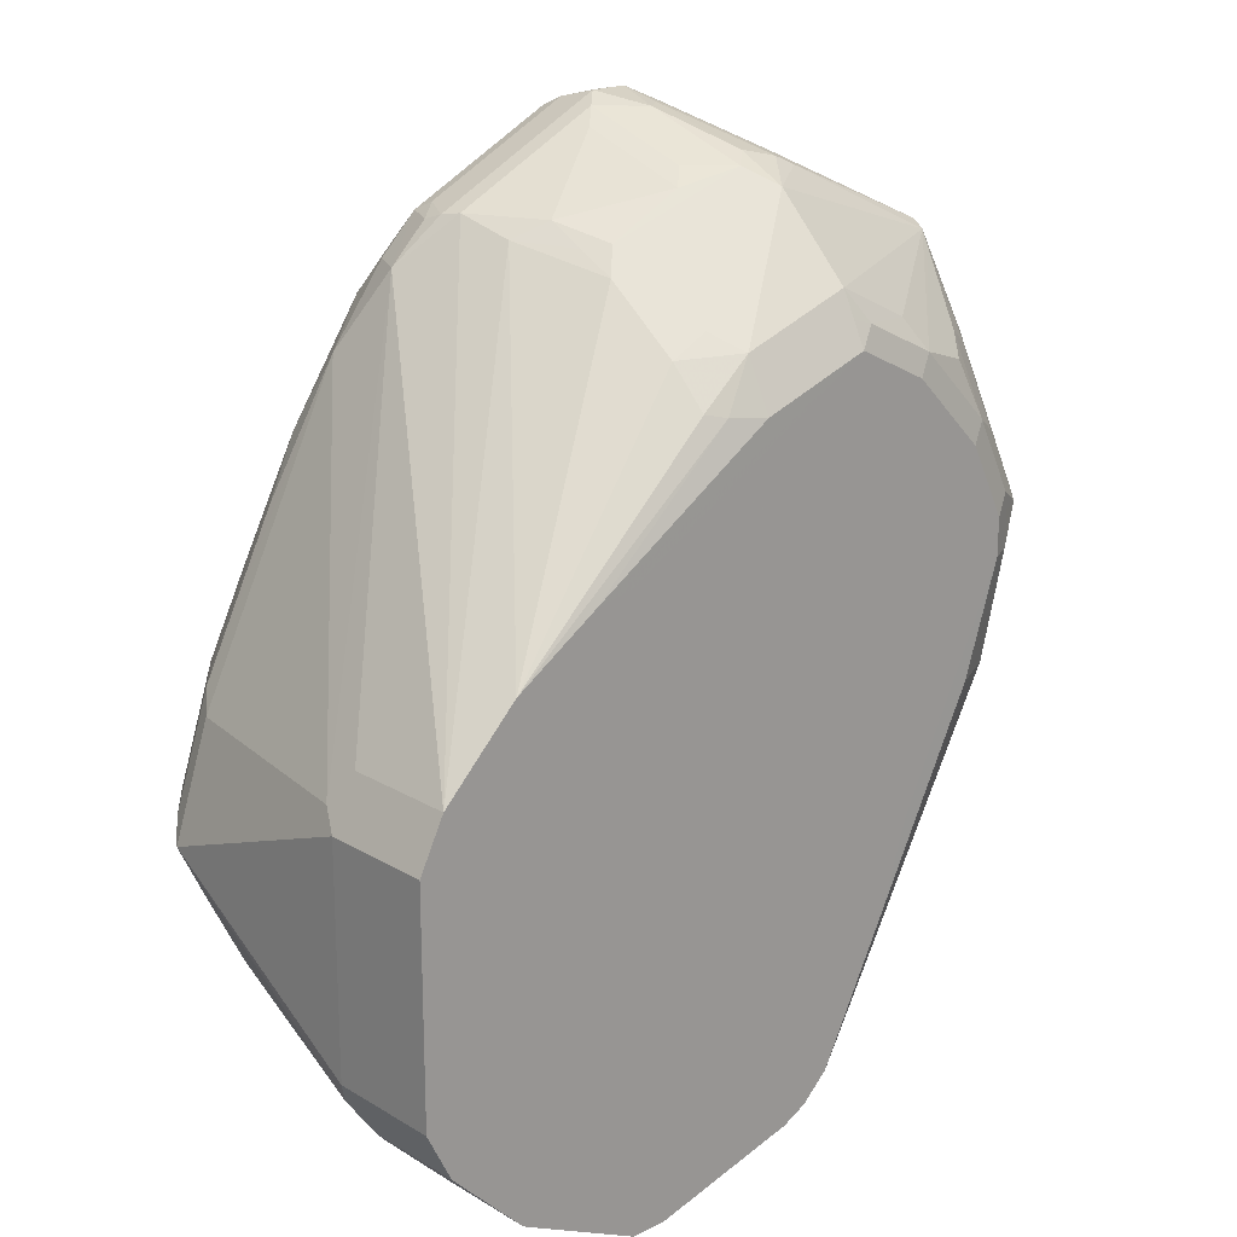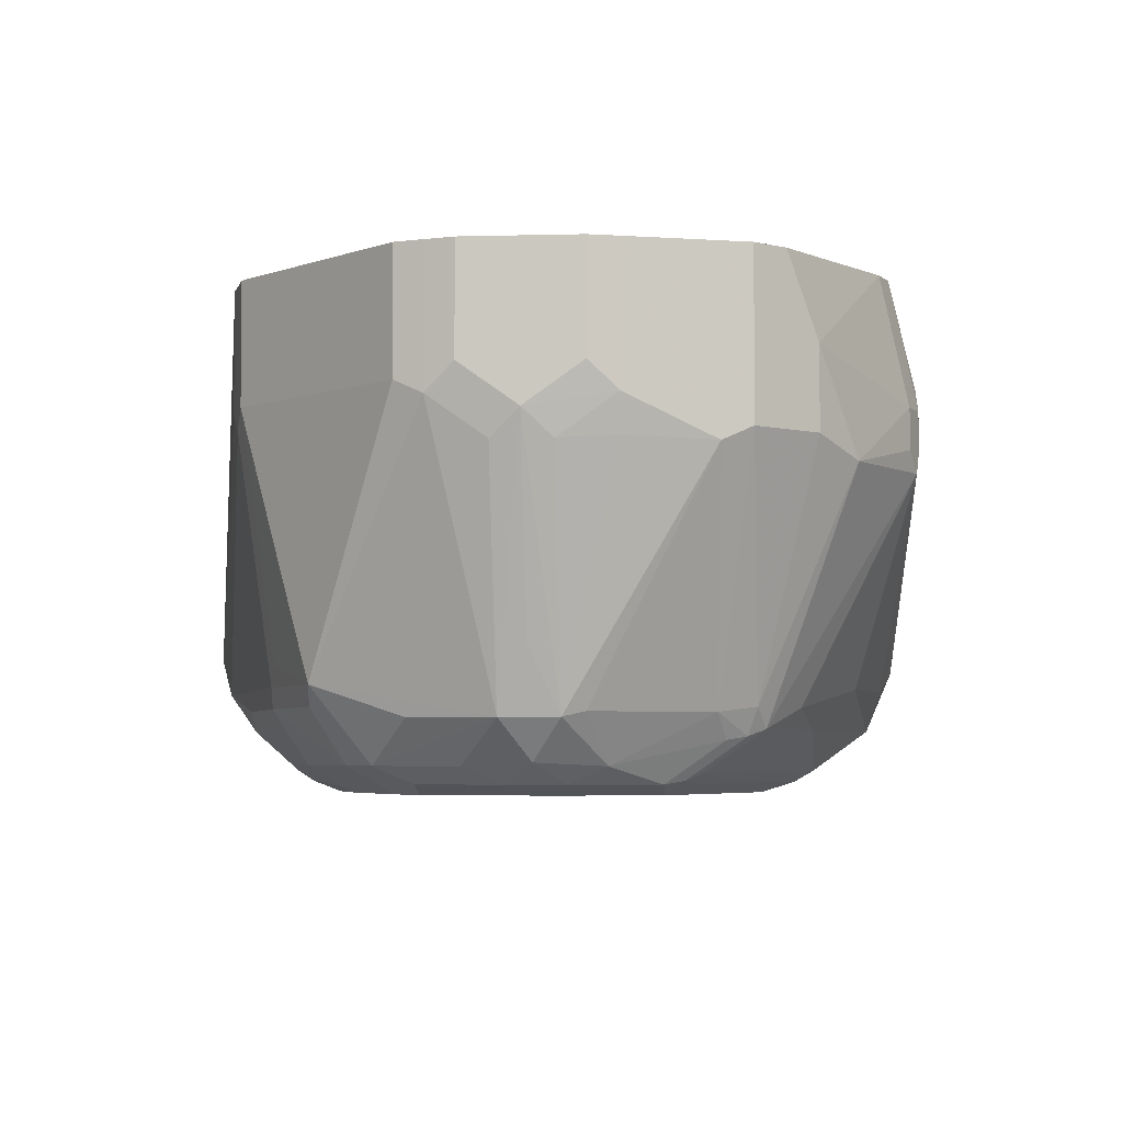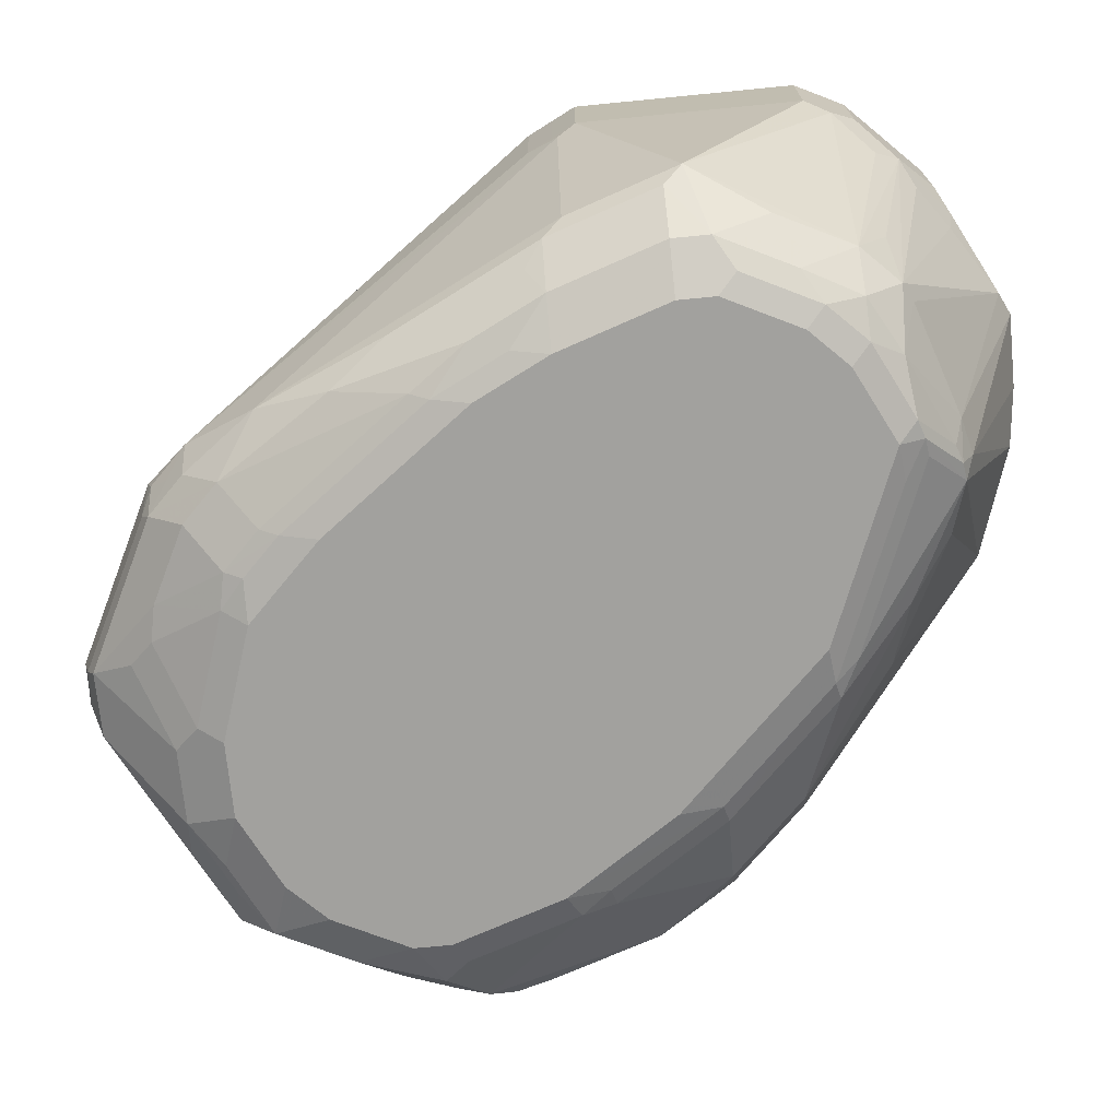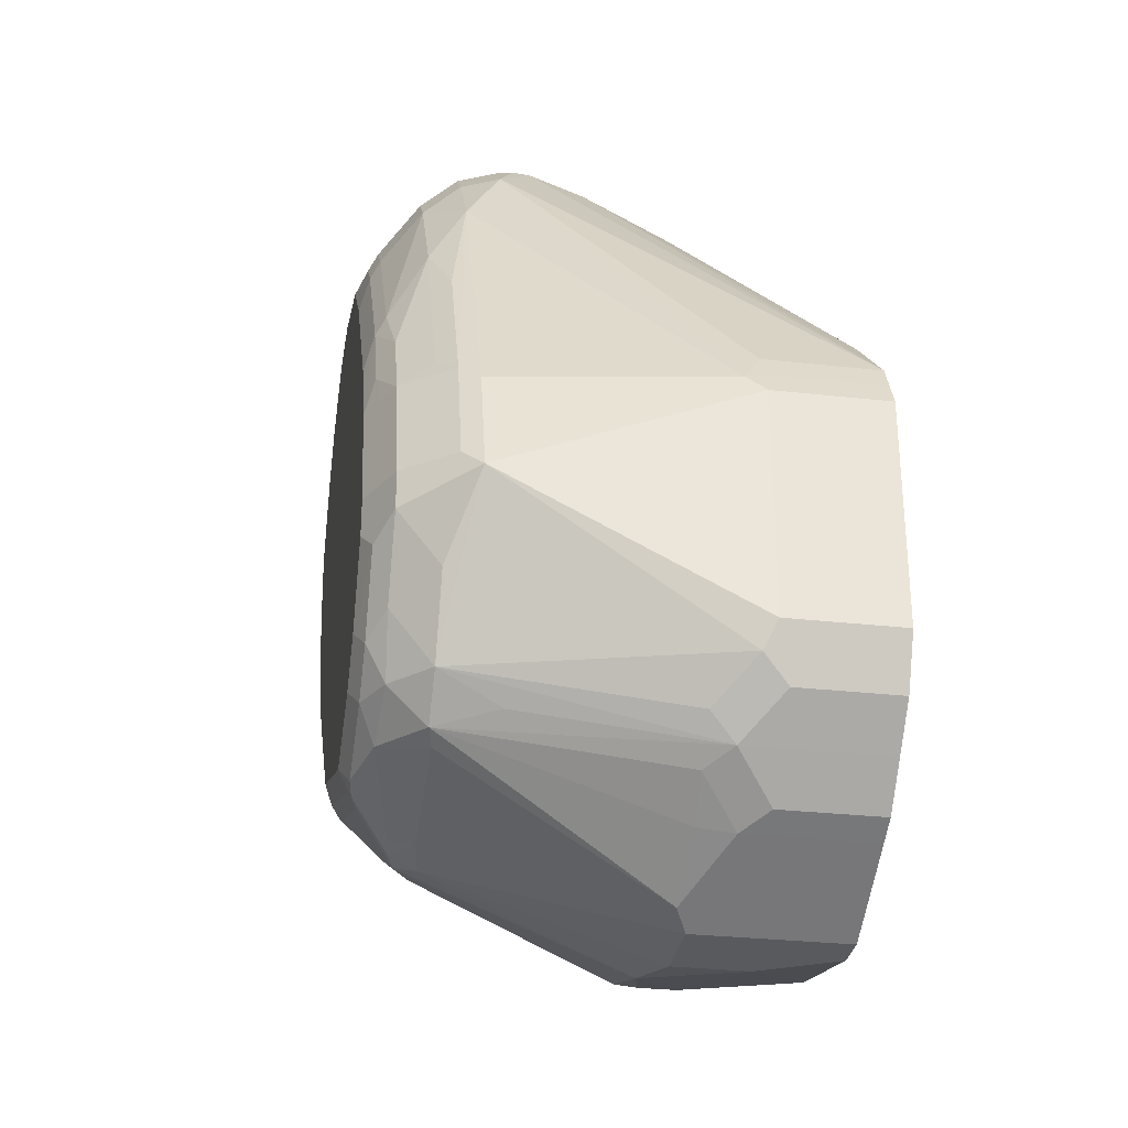
<metadata>
{"format":"obj","ext":"obj","renderer":"f3d","projection":"perspective","resolution":1024,"background":"white","views":[{"elev":19.7,"azim":137.7,"up":"+Z"},{"elev":-4.2,"azim":140.2,"up":"+Y"},{"elev":-72.0,"azim":95.6,"up":"+Y"},{"elev":-30.6,"azim":80.9,"up":"+Z"}]}
</metadata>
<code>
v -0.4645 -0.7742 0.0774
v -0.4645 -0.7548 0.0774
v -0.4645 -0.8322 0.05803
v -0.4451 -0.8128 0.1161
v -0.4322 -0.8193 0.1419
v -0.458 -0.7484 0.09029
v -0.4596 -0.733 0.0774
v -0.4596 -0.7258 0.0677
v -0.4645 -0.7548 0.05803
v -0.4322 -0.7613 0.1419
v -0.4193 -0.7484 0.1677
v -0.4645 -0.8128 0.03866
v -0.4596 -0.8322 0.03625
v -0.458 -0.8451 0.05159
v -0.4516 -0.858 0.06448
v -0.4484 -0.8548 0.08063
v -0.4354 -0.8419 0.1258
v -0.4161 -0.8419 0.1645
v -0.4129 -0.8193 0.1806
v -0.4193 -0.8064 0.1677
v -0.4548 -0.7306 0.08707
v -0.4161 -0.7306 0.1645
v -0.4596 -0.7451 0.04837
v -0.4322 -0.7097 0.09673
v -0.4322 -0.6903 0.05803
v -0.4524 -0.7161 0.05803
v -0.4403 -0.7258 0.009677
v -0.4403 -0.7451 -0.009647
v -0.4451 -0.7548 1.515e-05
v -0.4129 -0.7613 0.1806
v -0.4 -0.729 0.187
v -0.4451 -0.8128 -0.01931
v -0.4403 -0.8322 -0.02177
v -0.4548 -0.8419 0.03383
v -0.4354 -0.8419 -0.02419
v -0.4354 -0.8613 0.03383
v -0.4 -0.8838 0.0129
v -0.4322 -0.8774 0.08385
v -0.4161 -0.8806 0.1258
v -0.4354 -0.8613 0.1064
v -0.3967 -0.8806 0.1645
v -0.3967 -0.8613 0.1838
v -0.4096 -0.8354 0.1774
v -0.4161 -0.8613 0.1451
v -0.3161 -0.8193 0.2387
v -0.3967 -0.721 0.1838
v -0.4129 -0.7097 0.1355
v -0.3935 -0.6903 0.1355
v -0.3935 -0.671 0.09673
v -0.4129 -0.671 0.05803
v -0.3935 -0.671 -0.01931
v -0.4016 -0.6871 -0.02902
v -0.433 -0.7355 -0.01931
v -0.4403 -0.8032 -0.02902
v -0.3032 -0.8064 0.2451
v -0.3225 -0.7484 0.2258
v -0.3193 -0.7306 0.2226
v -0.4322 -0.8128 -0.04512
v -0.4129 -0.8322 -0.06449
v -0.4161 -0.8419 -0.05322
v -0.3967 -0.8613 -0.06288
v -0.3967 -0.8806 -0.004816
v -0.3871 -0.8854 -0.0024
v -0.3871 -0.8903 0.01934
v -0.4193 -0.8838 0.07096
v -0.4064 -0.8903 0.09673
v -0.3871 -0.8903 0.1355
v -0.3677 -0.8903 0.1548
v -0.329 -0.8903 0.1742
v -0.358 -0.8806 0.1838
v -0.3355 -0.8774 0.2
v -0.3741 -0.8774 0.1806
v -0.358 -0.8613 0.2032
v -0.2999 -0.8419 0.2419
v -0.2903 -0.8128 0.2516
v -0.2903 -0.7097 0.2193
v -0.2903 -0.6903 0.2
v -0.2903 -0.671 0.1806
v -0.329 -0.671 0.1613
v -0.3387 -0.6629 0.1451
v -0.3871 -0.7089 0.1742
v -0.3774 -0.6822 0.1451
v -0.3774 -0.6629 0.1064
v -0.3967 -0.6629 0.0677
v -0.4 -0.6645 0.05803
v -0.4 -0.6645 0.03866
v -0.3677 -0.658 -0.01931
v -0.3822 -0.6677 -0.02902
v -0.2782 -0.658 -0.1935
v -0.4209 -0.7645 -0.04834
v -0.433 -0.7935 -0.03868
v -0.3097 -0.7548 0.2322
v -0.3097 -0.733 0.2274
v -0.2854 -0.7064 -0.2032
v -0.2838 -0.7161 -0.2064
v -0.2838 -0.7355 -0.2064
v -0.3935 -0.8322 -0.08386
v -0.3774 -0.8613 -0.08225
v -0.358 -0.8806 -0.06288
v -0.3483 -0.8854 -0.06047
v -0.4064 -0.8903 0.0774
v -0.3483 -0.8903 -0.03868
v -0.2903 -0.8903 0.1742
v -0.2967 -0.8774 0.2
v -0.2661 -0.8419 0.2419
v -0.2685 -0.8322 0.2467
v -0.2871 -0.829 0.2483
v -0.2709 -0.8128 0.2516
v -0.2806 -0.7838 0.2467
v -0.2903 -0.7911 0.2467
v -0.2903 -0.7226 0.2258
v -0.2806 -0.7258 0.2274
v -0.2323 -0.671 0.1613
v -0.2903 -0.6645 0.1677
v -0.2999 -0.6629 0.1645
v -0.3677 -0.6701 0.1355
v -0.329 -0.658 0.1355
v -0.3677 -0.658 0.09673
v -0.3871 -0.658 0.05803
v -0.3871 -0.658 0.03866
v -0.3169 -0.658 -0.1161
v -0.3741 -0.6645 -0.03224
v -0.2645 -0.658 -0.2064
v -0.2903 -0.7355 0.2322
v -0.2709 -0.7161 -0.2129
v -0.2806 -0.7451 -0.208
v -0.3741 -0.8322 -0.1032
v -0.358 -0.8613 -0.1016
v -0.2999 -0.8806 -0.1209
v -0.3387 -0.8806 -0.08225
v -0.3097 -0.8854 -0.09916
v -0.329 -0.8903 -0.05805
v -0.2323 -0.8903 0.1548
v -0.2258 -0.8838 0.1677
v -0.2838 -0.8838 0.187
v -0.258 -0.858 0.2193
v -0.2274 -0.8613 0.2032
v -0.2274 -0.8419 0.2226
v -0.2298 -0.8322 0.2274
v -0.1839 -0.8032 0.208
v -0.2226 -0.8032 0.2274
v -0.2613 -0.8032 0.2467
v -0.1911 -0.8322 0.208
v -0.1807 -0.8128 0.2064
v -0.2613 -0.7451 0.2274
v -0.2516 -0.7355 0.2201
v -0.2129 -0.7355 0.2008
v -0.2226 -0.6871 0.1693
v -0.2033 -0.6871 0.1596
v -0.2033 -0.6677 0.1403
v -0.2129 -0.6629 0.1379
v -0.2323 -0.658 0.1355
v -0.2903 -0.658 0.1548
v -0.2861 -0.658 0.05382
v -0.3056 -0.658 0.02251
v -0.3066 -0.658 0.01934
v -0.3259 -0.658 -0.05805
v -0.329 -0.658 -0.07737
v -0.2516 -0.658 -0.2129
v -0.1935 -0.6968 -0.2322
v -0.2226 -0.7451 -0.2274
v -0.2709 -0.7355 -0.2129
v -0.2033 -0.8613 -0.1887
v -0.2323 -0.8516 -0.1814
v -0.2999 -0.8419 -0.15
v -0.358 -0.8419 -0.1113
v -0.2613 -0.8613 -0.1596
v -0.2226 -0.8613 -0.179
v -0.2806 -0.8806 -0.1306
v -0.2903 -0.8854 -0.1185
v -0.2709 -0.8903 -0.1161
v -0.2129 -0.8903 0.1355
v -0.1911 -0.8854 0.1355
v -0.2105 -0.8854 0.1548
v -0.2081 -0.8806 0.1645
v -0.2452 -0.8645 0.2064
v -0.1887 -0.8613 0.1838
v -0.1887 -0.8419 0.2032
v -0.1871 -0.7742 0.2
v -0.2033 -0.7645 0.208
v -0.1597 -0.8225 0.1838
v -0.05163 -0.658 0.006456
v -0.2516 -0.7935 0.2395
v -0.179 -0.8225 0.2032
v -0.2033 -0.7451 0.1984
v -0.2033 -0.7258 0.1887
v -0.09035 -0.658 0.04515
v -0.1331 -0.658 0.07257
v -0.1549 -0.658 0.0774
v -0.2129 -0.658 0.0774
v -0.2323 -0.658 0.07433
v -0.2355 -0.658 0.07333
v -0.1742 -0.658 -0.2322
v -0.1935 -0.7355 -0.2322
v -0.1935 -0.8516 -0.1935
v -0.1935 -0.8645 -0.1871
v -0.1742 -0.8838 -0.1677
v -0.1839 -0.8806 -0.1693
v -0.1935 -0.8854 -0.1572
v -0.1742 -0.8903 -0.1548
v -0.1935 -0.8903 0.1161
v -0.1887 -0.8806 0.1451
v -0.1331 -0.8854 0.05803
v -0.1694 -0.8613 0.1645
v -0.1694 -0.8419 0.1838
v -0.1742 -0.8322 0.1935
v -0.1403 -0.8419 0.1451
v -0.04358 -0.7258 -0.009647
v -0.05163 -0.7161 0.006456
v -0.04517 -0.658 -0.006426
v -0.1549 -0.658 -0.2322
v -0.1549 -0.7355 -0.2322
v -0.1742 -0.854 -0.1887
v -0.1839 -0.8661 -0.1838
v -0.1645 -0.8854 -0.1645
v -0.1258 -0.8854 -0.1452
v -0.1355 -0.8903 -0.1354
v -0.1355 -0.8903 0.03866
v -0.1307 -0.8806 0.0677
v -0.1097 -0.8774 0.03866
v -0.1161 -0.8903 1.515e-05
v -0.1137 -0.8854 0.01934
v -0.09035 -0.8774 1.515e-05
v -0.1307 -0.8613 0.1064
v -0.1089 -0.8516 0.0774
v -0.07018 -0.8516 1.515e-05
v -0.06292 -0.8419 -0.009647
v -0.05809 -0.8322 -0.01931
v -0.03875 -0.7161 -0.01931
v -0.04517 -0.7161 -0.006426
v -0.03875 -0.658 -0.01931
v -0.1032 -0.658 -0.2064
v -0.1032 -0.7226 -0.2064
v -0.1419 -0.7419 -0.2258
v -0.1161 -0.854 -0.1693
v -0.1355 -0.8774 -0.1613
v -0.1065 -0.8758 -0.1452
v -0.1065 -0.8854 -0.1258
v -0.1161 -0.8903 -0.1161
v -0.09681 -0.8903 -0.05805
v -0.1032 -0.8838 1.515e-05
v -0.07097 -0.8774 -0.05805
v -0.08226 -0.8613 0.009677
v -0.05084 -0.8516 -0.05805
v -0.04358 -0.8419 -0.06771
v -0.03875 -0.7161 -0.1354
v -0.03875 -0.658 -0.1354
v -0.09035 -0.658 -0.1999
v -0.1065 -0.7403 -0.2032
v -0.09035 -0.7097 -0.1999
v -0.07097 -0.729 -0.1806
v -0.08389 -0.7419 -0.1871
v -0.1065 -0.8564 -0.1645
v -0.0871 -0.8564 -0.1452
v -0.09035 -0.8774 -0.1161
v -0.0871 -0.8854 -0.08708
v -0.09681 -0.8903 -0.07737
v -0.07097 -0.8774 -0.07737
v -0.06776 -0.8564 -0.1064
v -0.04517 -0.7226 -0.1484
v -0.04517 -0.658 -0.1484
v -0.07097 -0.658 -0.1806
v -0.05163 -0.7097 -0.1613
v -0.06455 -0.7419 -0.1677
v -0.09035 -0.8258 -0.1613
v -0.05163 -0.658 -0.1613
f 140 144 181
f 140 181 182
f 140 182 179
f 141 183 142
f 141 180 183
f 143 184 144
f 143 178 184
f 146 180 147
f 144 184 181
f 145 183 146
f 140 180 141
f 146 183 180
f 142 183 145
f 140 179 180
f 134 137 176
f 138 178 143
f 137 178 138
f 137 177 178
f 137 175 177
f 136 176 137
f 135 176 136
f 134 176 135
f 134 175 137
f 134 174 175
f 133 174 134
f 133 173 174
f 133 172 173
f 147 180 185
f 131 171 132
f 138 143 139
f 147 185 186
f 161 195 163
f 147 149 148
f 131 170 171
f 170 200 171
f 170 199 200
f 169 199 170
f 169 198 199
f 164 167 165
f 164 168 167
f 163 198 169
f 163 197 198
f 163 196 197
f 163 195 196
f 163 168 164
f 161 194 195
f 160 194 161
f 160 212 194
f 160 211 212
f 160 193 211
f 159 193 160
f 153 192 154
f 153 191 192
f 153 190 191
f 153 189 190
f 153 188 189
f 152 188 153
f 151 188 152
f 151 187 188
f 150 187 151
f 149 187 150
f 149 186 187
f 147 186 149
f 129 170 130
f 109 124 110
f 129 163 169
f 112 148 113
f 112 147 148
f 112 146 147
f 112 145 146
f 111 124 112
f 172 201 173
f 109 112 124
f 109 145 112
f 109 142 145
f 108 144 140
f 108 143 144
f 108 139 143
f 108 141 142
f 108 140 141
f 106 139 108
f 106 108 107
f 105 139 106
f 105 138 139
f 105 137 138
f 105 136 137
f 104 136 105
f 104 135 136
f 103 135 104
f 103 134 135
f 103 133 134
f 100 132 102
f 100 131 132
f 99 131 100
f 99 170 131
f 113 148 149
f 129 169 170
f 113 149 150
f 113 151 152
f 129 168 163
f 129 167 168
f 128 167 129
f 128 165 167
f 128 166 165
f 127 166 128
f 126 166 127
f 126 165 166
f 126 164 165
f 126 163 164
f 126 161 163
f 126 162 161
f 125 162 126
f 125 161 162
f 125 160 161
f 125 159 160
f 120 158 121
f 119 158 120
f 119 157 158
f 119 156 157
f 119 155 156
f 118 155 119
f 118 154 155
f 117 154 118
f 117 153 154
f 115 153 117
f 114 153 115
f 114 152 153
f 113 152 114
f 113 150 151
f 173 202 175
f 204 207 205
f 173 201 218
f 237 254 255
f 237 253 254
f 236 253 237
f 235 253 236
f 234 253 235
f 234 249 253
f 233 252 249
f 233 251 252
f 233 250 251
f 233 249 234
f 232 250 233
f 232 248 250
f 229 247 231
f 229 246 247
f 229 245 246
f 228 245 229
f 227 245 228
f 226 245 227
f 226 244 245
f 226 242 244
f 224 226 225
f 224 243 226
f 223 243 224
f 223 226 243
f 223 242 226
f 223 241 242
f 222 241 223
f 221 241 222
f 221 242 241
f 237 255 238
f 221 240 242
f 238 255 256
f 239 256 257
f 260 266 261
f 260 263 266
f 255 258 256
f 254 258 255
f 254 259 258
f 254 264 260
f 253 265 254
f 251 266 263
f 251 262 266
f 251 253 252
f 251 265 253
f 251 254 265
f 251 264 254
f 251 260 264
f 251 263 260
f 249 252 253
f 248 251 250
f 248 262 251
f 246 261 247
f 246 260 261
f 245 260 246
f 245 254 260
f 245 259 254
f 245 258 259
f 244 258 245
f 242 258 244
f 242 256 258
f 240 256 242
f 240 257 256
f 238 256 239
f 220 223 224
f 219 220 224
f 216 239 217
f 197 200 199
f 197 215 200
f 196 215 197
f 196 214 215
f 196 213 214
f 195 212 213
f 195 213 196
f 194 212 195
f 182 230 210
f 182 209 230
f 181 209 182
f 181 208 209
f 181 207 208
f 181 205 207
f 181 206 205
f 181 184 206
f 179 182 187
f 179 185 180
f 179 186 185
f 179 187 186
f 178 206 184
f 178 205 206
f 178 204 205
f 177 204 178
f 175 204 177
f 175 202 204
f 173 219 202
f 173 203 219
f 173 218 203
f 197 199 198
f 200 215 216
f 200 216 217
f 202 219 204
f 216 238 239
f 216 237 238
f 216 236 237
f 215 236 216
f 214 236 215
f 213 236 214
f 213 235 236
f 213 234 235
f 212 234 213
f 212 233 234
f 211 233 212
f 211 232 233
f 210 229 231
f 210 230 229
f 173 175 174
f 208 230 209
f 208 228 229
f 208 227 228
f 207 227 208
f 207 226 227
f 207 225 226
f 207 224 225
f 204 224 207
f 204 219 224
f 99 130 170
f 203 223 220
f 203 222 223
f 203 221 222
f 203 218 221
f 203 220 219
f 208 229 230
f 98 130 99
f 108 142 109
f 98 128 129
f 35 61 36
f 35 60 61
f 35 59 60
f 35 58 59
f 33 58 35
f 32 58 33
f 32 54 58
f 31 57 46
f 31 56 57
f 31 55 56
f 31 45 55
f 30 45 31
f 29 54 32
f 28 54 29
f 28 91 54
f 28 53 91
f 27 53 28
f 27 52 53
f 26 52 27
f 26 51 52
f 25 51 26
f 25 50 51
f 25 49 50
f 25 48 49
f 98 129 130
f 24 47 48
f 22 47 24
f 22 46 47
f 22 31 46
f 36 61 37
f 21 22 24
f 37 61 62
f 37 63 64
f 46 81 116
f 46 80 81
f 46 79 80
f 46 78 79
f 46 77 78
f 46 76 77
f 46 57 76
f 45 75 55
f 45 74 75
f 42 71 73
f 42 72 71
f 42 74 45
f 42 73 74
f 41 72 42
f 41 71 72
f 41 70 71
f 41 69 70
f 41 68 69
f 41 67 68
f 39 66 67
f 39 44 40
f 39 41 44
f 39 67 41
f 38 66 39
f 38 101 66
f 38 65 101
f 37 65 38
f 37 101 65
f 37 64 101
f 37 62 63
f 19 45 30
f 19 42 45
f 19 43 42
f 8 23 9
f 7 21 8
f 6 22 21
f 6 11 22
f 6 21 7
f 5 11 10
f 5 20 11
f 5 19 20
f 5 18 19
f 5 17 18
f 4 17 5
f 3 17 4
f 3 16 17
f 3 15 16
f 3 14 15
f 3 13 14
f 3 12 13
f 2 11 6
f 2 10 11
f 2 8 9
f 2 7 8
f 2 6 7
f 1 10 2
f 1 5 10
f 1 4 5
f 1 3 4
f 1 12 3
f 1 9 12
f 1 2 9
f 8 21 24
f 8 24 25
f 8 25 26
f 8 26 27
f 18 44 41
f 18 40 44
f 18 43 19
f 18 42 43
f 18 41 42
f 17 40 18
f 16 40 17
f 16 39 40
f 16 38 39
f 15 35 36
f 15 38 16
f 15 37 38
f 15 36 37
f 14 35 15
f 46 116 82
f 14 34 35
f 13 33 35
f 13 34 14
f 12 33 13
f 12 32 33
f 12 29 32
f 11 31 22
f 11 30 31
f 11 19 30
f 11 20 19
f 9 29 12
f 9 28 29
f 9 23 28
f 8 28 23
f 8 27 28
f 13 35 34
f 46 82 48
f 24 48 25
f 48 82 83
f 89 156 155
f 89 157 156
f 89 158 157
f 89 121 158
f 88 122 89
f 87 120 121
f 87 122 88
f 87 89 122
f 87 121 89
f 86 120 87
f 85 120 86
f 85 119 120
f 84 119 85
f 83 117 118
f 83 119 84
f 83 118 119
f 82 116 83
f 80 83 116
f 80 117 83
f 80 115 117
f 80 116 81
f 79 115 80
f 78 115 79
f 78 114 115
f 78 113 114
f 77 113 78
f 76 113 77
f 76 112 113
f 76 111 112
f 89 155 154
f 76 93 111
f 89 154 192
f 89 191 190
f 97 128 98
f 97 127 128
f 96 127 97
f 96 126 127
f 46 48 47
f 95 125 126
f 95 159 125
f 95 123 159
f 94 123 95
f 93 124 111
f 93 110 124
f 89 94 90
f 89 123 94
f 89 159 123
f 89 193 159
f 89 211 193
f 89 232 211
f 89 248 232
f 89 262 248
f 89 266 262
f 89 261 266
f 89 247 261
f 89 231 247
f 89 210 231
f 89 182 210
f 89 187 182
f 89 188 187
f 89 189 188
f 89 190 189
f 89 192 191
f 75 93 92
f 95 126 96
f 75 109 110
f 61 98 99
f 59 98 61
f 59 97 98
f 59 96 97
f 59 61 60
f 58 96 59
f 58 95 96
f 58 94 95
f 58 90 94
f 58 91 90
f 57 93 76
f 56 93 57
f 56 92 93
f 56 75 92
f 55 75 56
f 54 91 58
f 53 89 90
f 53 90 91
f 52 89 53
f 51 86 87
f 51 89 52
f 51 88 89
f 51 87 88
f 50 86 51
f 50 85 86
f 50 84 85
f 49 83 50
f 48 83 49
f 75 110 93
f 61 99 62
f 62 99 63
f 50 83 84
f 63 100 64
f 63 99 100
f 75 107 108
f 74 106 107
f 74 105 106
f 71 74 73
f 71 105 74
f 71 104 105
f 69 71 70
f 69 104 71
f 69 103 104
f 64 66 101
f 64 67 66
f 64 68 67
f 64 69 68
f 64 103 69
f 74 107 75
f 64 172 133
f 64 100 102
f 64 133 103
f 64 102 132
f 64 132 171
f 64 171 200
f 64 200 217
f 64 217 239
f 75 108 109
f 64 257 240
f 64 240 221
f 64 221 218
f 64 218 201
f 64 201 172
f 64 239 257

</code>
